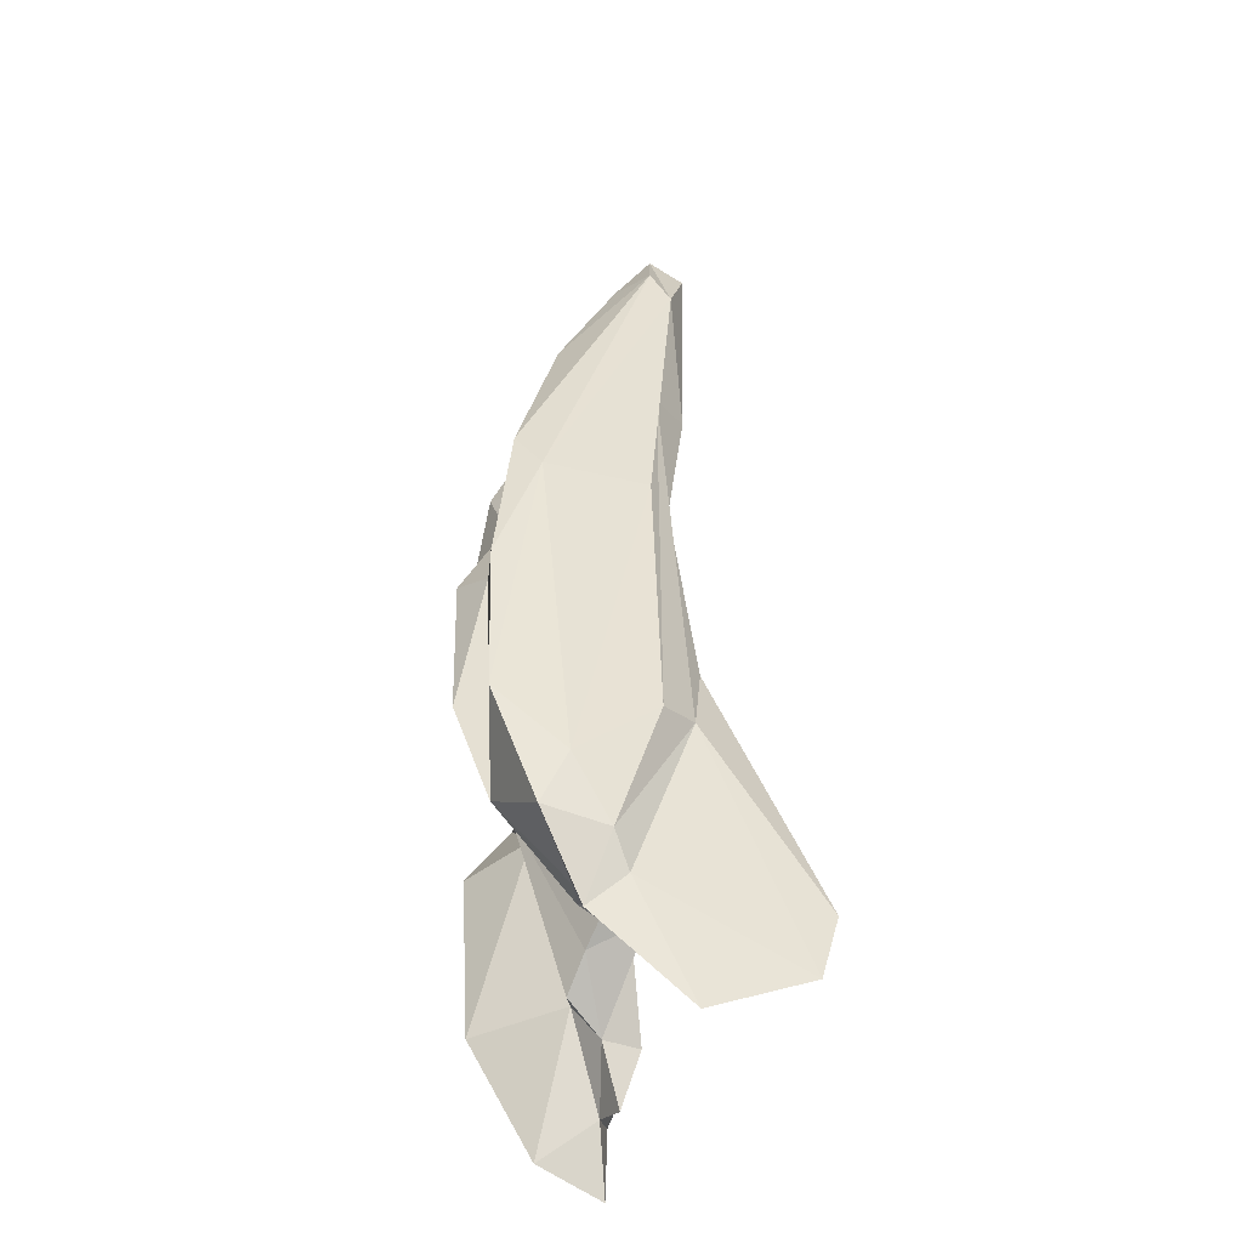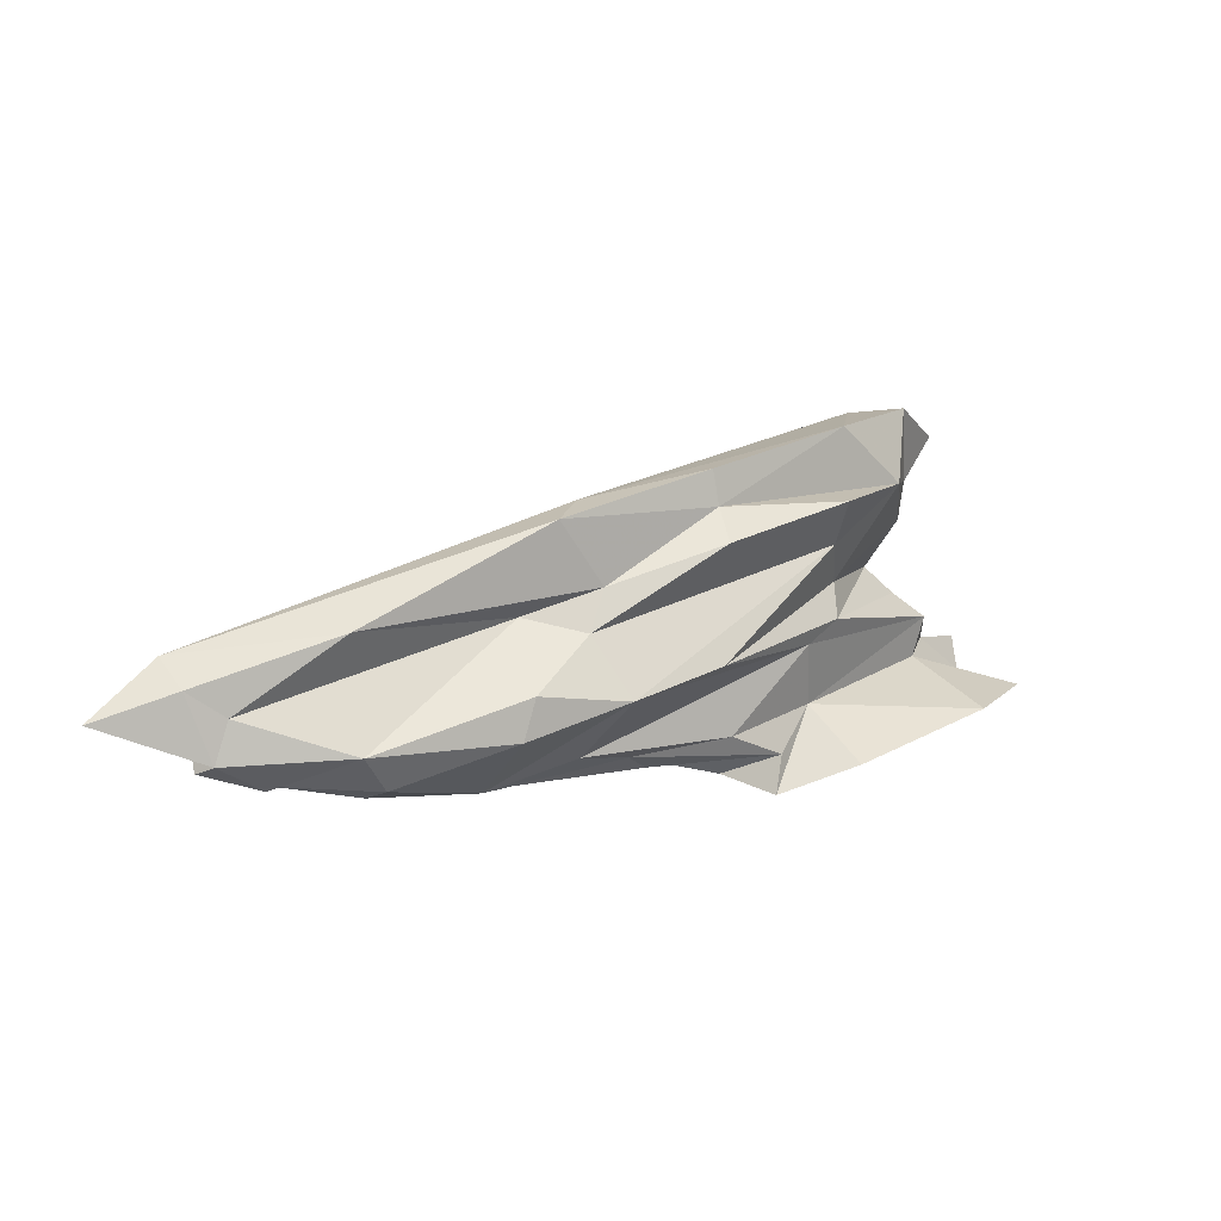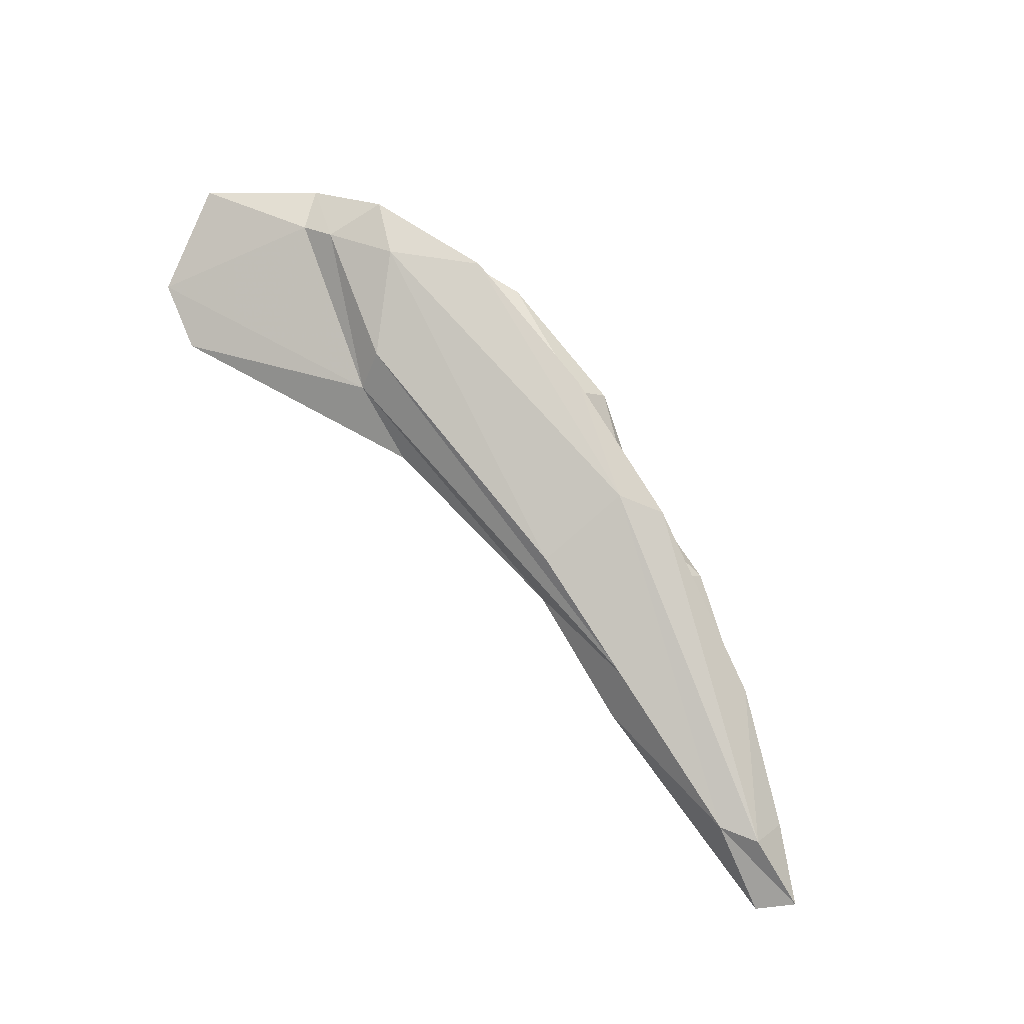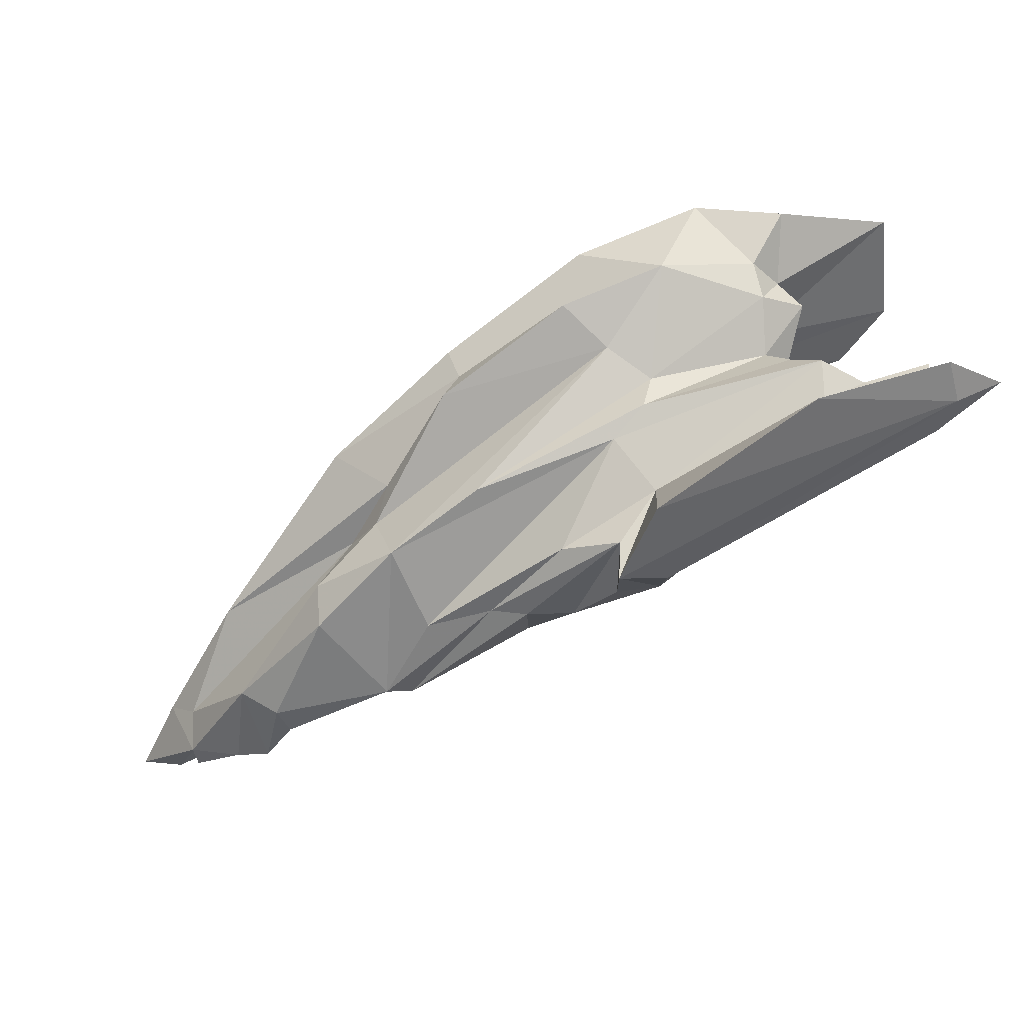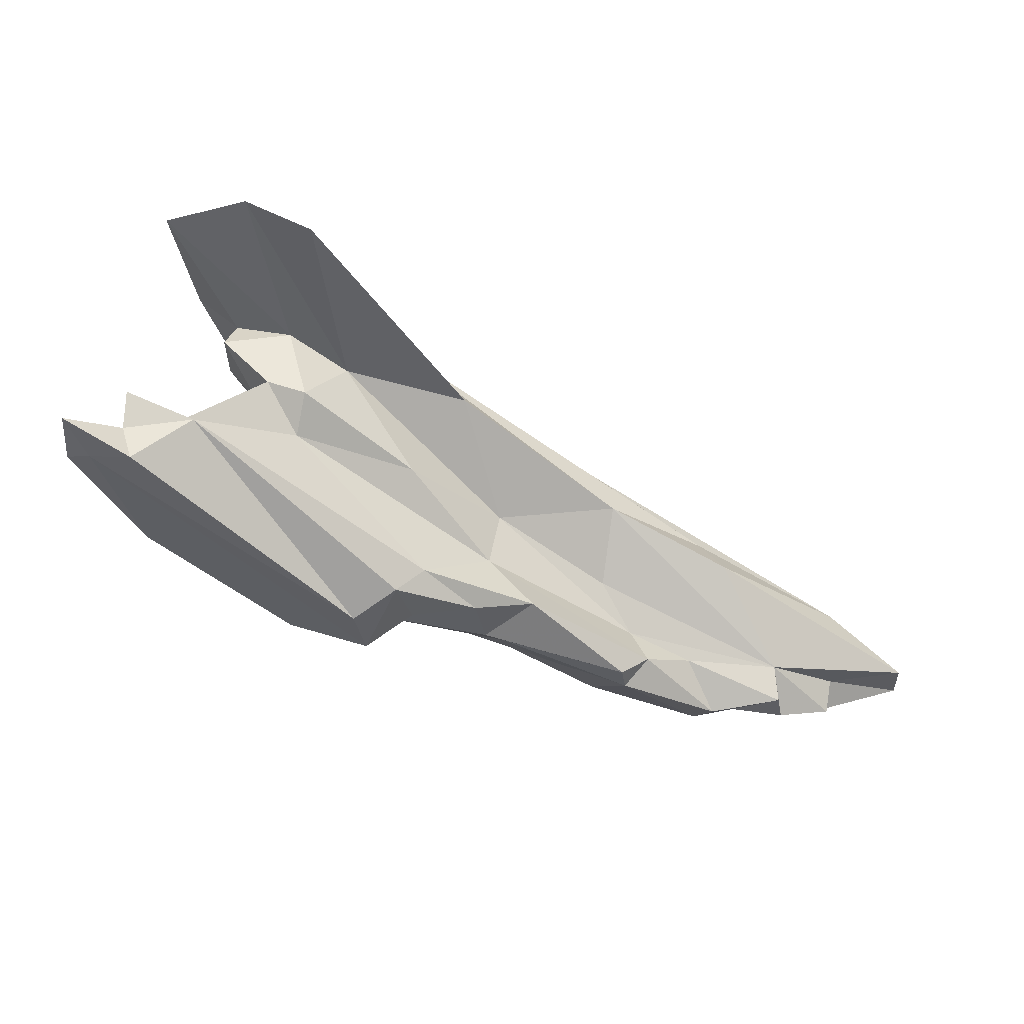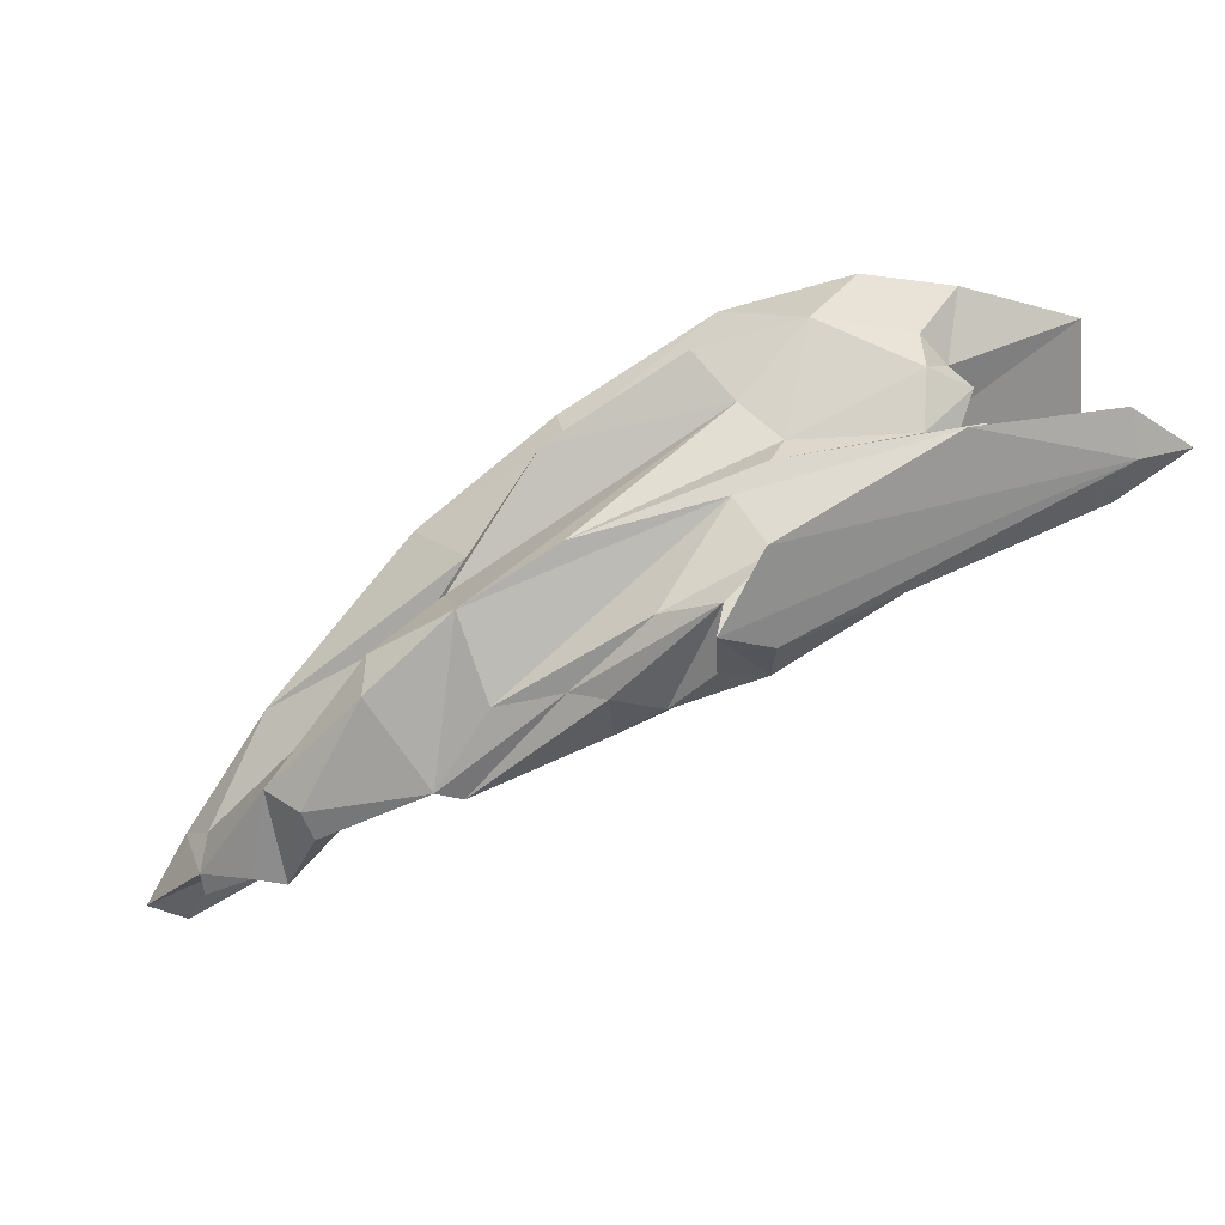
<metadata>
{"format":"obj","ext":"obj","renderer":"f3d","projection":"perspective","resolution":1024,"background":"white","views":[{"elev":52.5,"azim":-117.9,"up":"+Z"},{"elev":8.7,"azim":114.2,"up":"+Z"},{"elev":67.7,"azim":23.8,"up":"+Z"},{"elev":61.6,"azim":163.5,"up":"+Y"},{"elev":-44.0,"azim":-60.5,"up":"+Z"},{"elev":47.1,"azim":170.8,"up":"+Y"}]}
</metadata>
<code>
v 212 206.7 78.98
v 216.5 204.7 81
v 215.3 203.8 83.55
v 216 188 94.66
v 212 191.7 96.14
v 217.1 203.9 77.83
v 212.2 200.1 99.3
v 216.2 209.7 80.05
v 221.4 200.1 93.45
v 220.2 202.6 84.04
v 229.2 193 93.47
v 222.5 199.9 96.18
v 224 197.1 89.41
v 224.2 195.5 94.5
v 221.1 203.3 100.3
v 219.3 200.1 82.07
v 224.5 199.4 101.7
v 224.5 202.3 97.05
v 221.8 199.7 100.5
v 225.8 194.6 88.41
v 225.6 199.5 90.29
v 238.6 193.2 76.25
v 239.7 191.2 78.33
v 224.5 201.5 88.21
v 245.6 188.6 82.93
v 227.4 203.1 103
v 223.8 203.1 83.1
v 227.9 196.6 86.28
v 232.3 191.7 99.52
v 237 186.2 93.58
v 231.9 189.5 96.74
v 223 203.7 86.22
v 224.7 201.9 94.06
v 226.5 209.7 79.85
v 236.3 190.7 86.74
v 232.1 204.3 97.65
v 252.2 181.8 95.59
v 230.2 199.4 102.7
v 215.8 206.9 78.28
v 238.7 197.3 74.93
v 237.6 199.2 81.37
v 239.5 199.8 86.21
v 246.4 188.1 88.41
v 235.1 200.2 90.37
v 239.1 204 77.44
v 242.5 198.5 75.32
v 245.1 189.6 77.6
v 242.1 193.8 76.43
v 252.7 180.1 91
v 237.3 201.6 102.3
v 241.5 198.5 78.2
v 236.6 201.1 87.81
v 240.3 203.1 97.04
v 248.4 185.9 79.01
v 255.8 188.6 98.01
v 262 176 92.12
v 245.4 196.1 80.07
v 250.7 197.9 94.9
v 260.5 181.2 79.85
v 237.7 201.2 93.52
v 256.3 189.1 80.03
v 248.9 195.9 99.88
v 250.4 197.5 86.19
v 248.8 196.3 97.18
v 258.6 182.8 77.65
v 248.8 190.8 77.98
v 256.4 183.3 86.41
v 251.4 190.5 79.21
v 256.4 190.9 92.15
v 261.8 173.8 88.43
v 258.1 190.6 89.16
v 260.6 183.6 77.89
v 257.9 193.8 84.67
v 273.6 168.4 89.11
v 260.3 182.6 83.25
v 268.8 179 78.86
v 269.8 173.1 82.31
v 260.1 186.2 90.29
v 264.7 179.1 81.84
v 269.5 181.1 79.65
v 259.6 189 97.07
v 264.6 188.7 82.62
v 263.9 189.4 85.72
v 271.1 173.5 79.59
v 278.8 164.4 84.57
v 276.1 170.1 83.93
v 276.9 168.5 89.02
v 273.5 174.3 79.86
v 271.3 179.7 90.47
v 277 171.1 81.45
v 271.8 180.8 82.33
v 276.3 173.4 85.17
v 277.1 172.8 82.06
v 278 171.1 87.12
v 281.6 165.9 85.1
g foo
f 74 87 55
f 81 55 87
f 56 74 37
f 37 74 55
f 62 55 81
f 37 55 38
f 29 56 37
f 31 56 29
f 38 55 50
f 55 62 50
f 29 37 38
f 31 29 17
f 50 26 38
f 17 29 38
f 17 38 26
f 95 94 87
f 95 87 74
f 85 95 74
f 87 94 89
f 81 87 89
f 85 74 70
f 70 74 56
f 89 69 81
f 49 70 56
f 64 62 81
f 64 81 69
f 49 56 31
f 49 31 30
f 64 50 62
f 64 36 50
f 50 36 26
f 17 19 31
f 4 30 31
f 15 17 26
f 19 17 15
f 5 4 31
f 5 31 19
f 15 7 19
f 5 19 7
f 86 95 85
f 94 95 93
f 93 95 86
f 92 94 93
f 89 94 92
f 70 77 85
f 77 86 85
f 78 89 92
f 49 77 70
f 69 89 78
f 64 69 58
f 43 49 30
f 58 53 64
f 43 30 11
f 53 36 64
f 30 4 11
f 15 26 18
f 26 36 18
f 5 11 4
f 18 12 15
f 5 14 11
f 7 15 12
f 7 12 14
f 7 14 5
f 86 90 93
f 91 92 93
f 86 77 90
f 91 78 92
f 67 77 49
f 71 69 78
f 67 49 43
f 71 58 69
f 71 60 58
f 35 43 11
f 60 53 58
f 36 53 60
f 20 35 11
f 14 20 11
f 33 18 36
f 9 14 12
f 14 9 20
f 18 33 12
f 33 9 12
f 91 93 88
f 88 93 90
f 90 77 88
f 88 77 84
f 79 84 77
f 83 78 91
f 67 75 77
f 75 79 77
f 71 78 83
f 71 83 73
f 75 67 43
f 71 73 60
f 75 43 25
f 73 63 60
f 35 25 43
f 63 44 60
f 36 60 44
f 33 36 44
f 21 33 44
f 9 33 21
f 20 9 13
f 9 21 13
f 84 91 88
f 76 80 84
f 80 91 84
f 84 79 76
f 83 91 82
f 82 91 80
f 59 79 75
f 76 79 59
f 82 73 83
f 25 59 75
f 63 52 44
f 25 35 28
f 35 20 28
f 52 21 44
f 24 21 52
f 28 20 13
f 13 21 24
f 72 80 76
f 76 59 72
f 72 82 80
f 72 59 65
f 73 82 72
f 61 73 72
f 65 59 54
f 54 59 25
f 42 63 73
f 42 73 61
f 23 54 25
f 42 52 63
f 42 32 52
f 52 32 24
f 13 24 10
f 24 32 10
f 28 13 10
f 72 65 68
f 61 72 68
f 66 68 65
f 65 54 66
f 47 66 54
f 57 61 68
f 47 54 23
f 61 57 42
f 57 41 42
f 32 42 41
f 41 27 32
f 23 25 28
f 16 23 28
f 32 27 10
f 3 16 10
f 16 28 10
f 51 68 66
f 51 66 47
f 51 57 68
f 48 51 47
f 22 48 47
f 47 23 22
f 41 57 51
f 41 34 27
f 16 22 23
f 10 27 2
f 10 2 3
f 2 16 3
f 48 46 51
f 46 48 22
f 46 45 41
f 51 46 41
f 46 22 40
f 45 34 41
f 40 22 16
f 40 16 6
f 34 8 27
f 2 6 16
f 1 2 8
f 2 27 8
f 1 6 2
f 39 45 46
f 46 40 39
f 34 45 39
f 40 6 39
f 8 34 39
f 1 39 6
f 39 1 8
g

</code>
